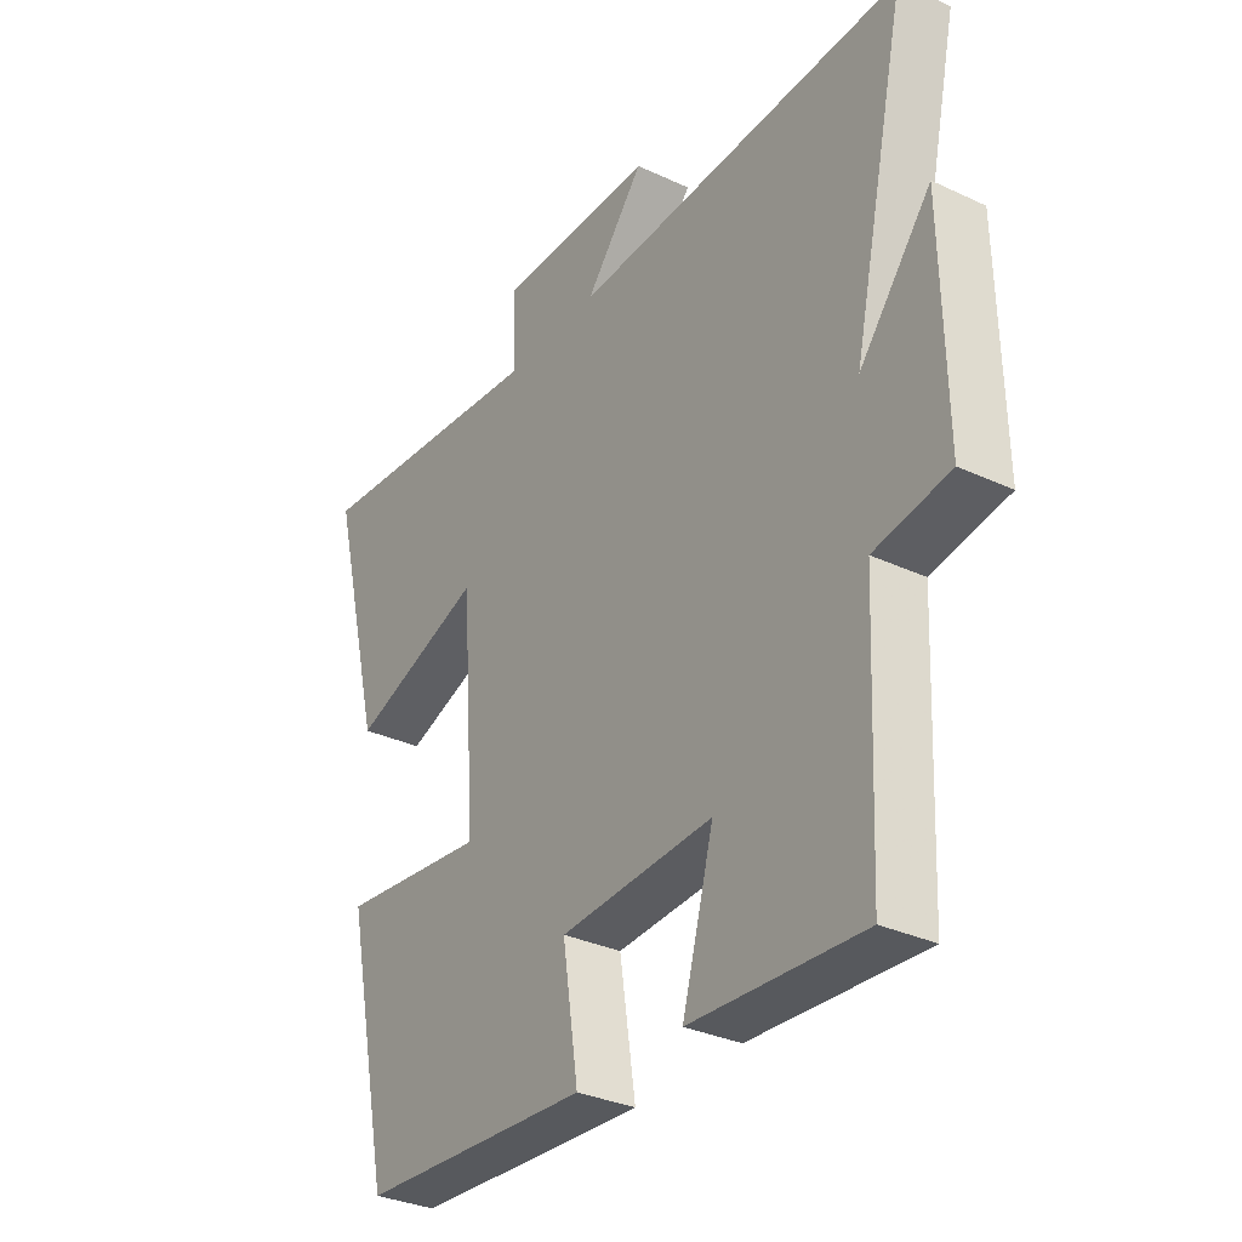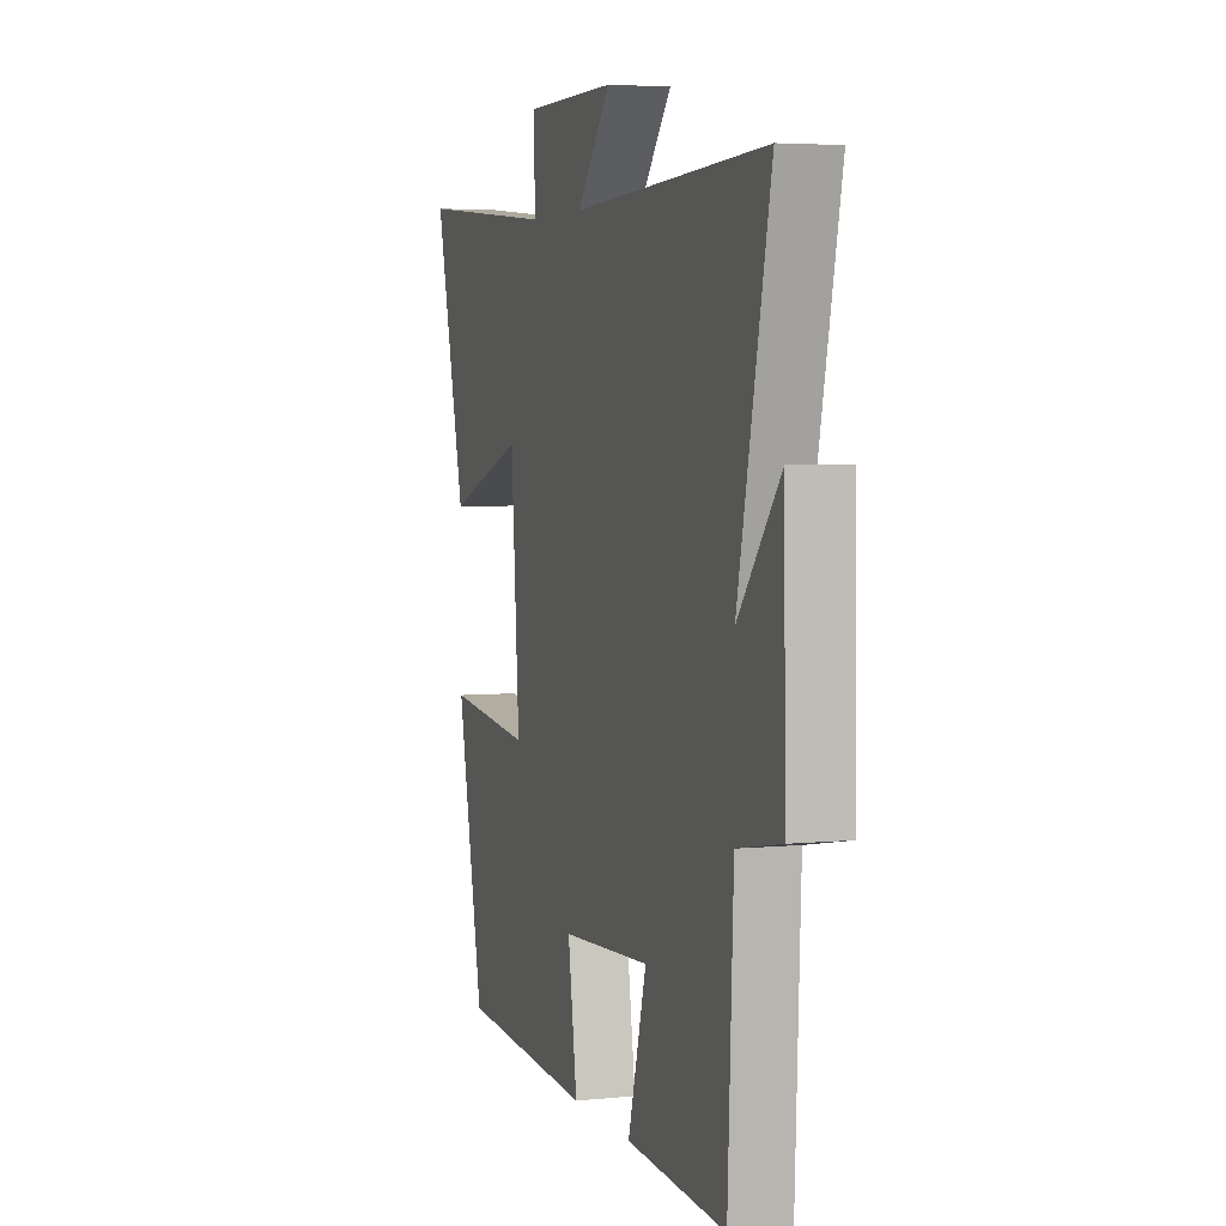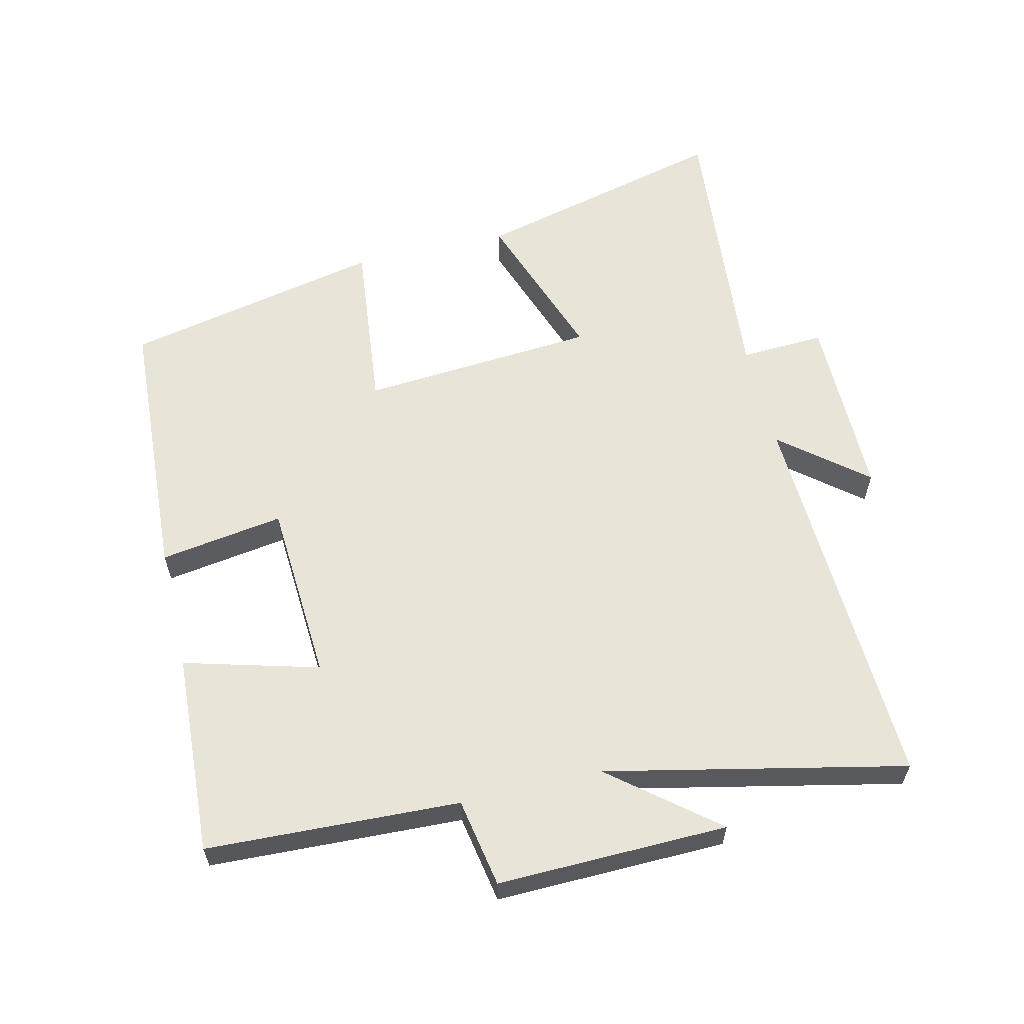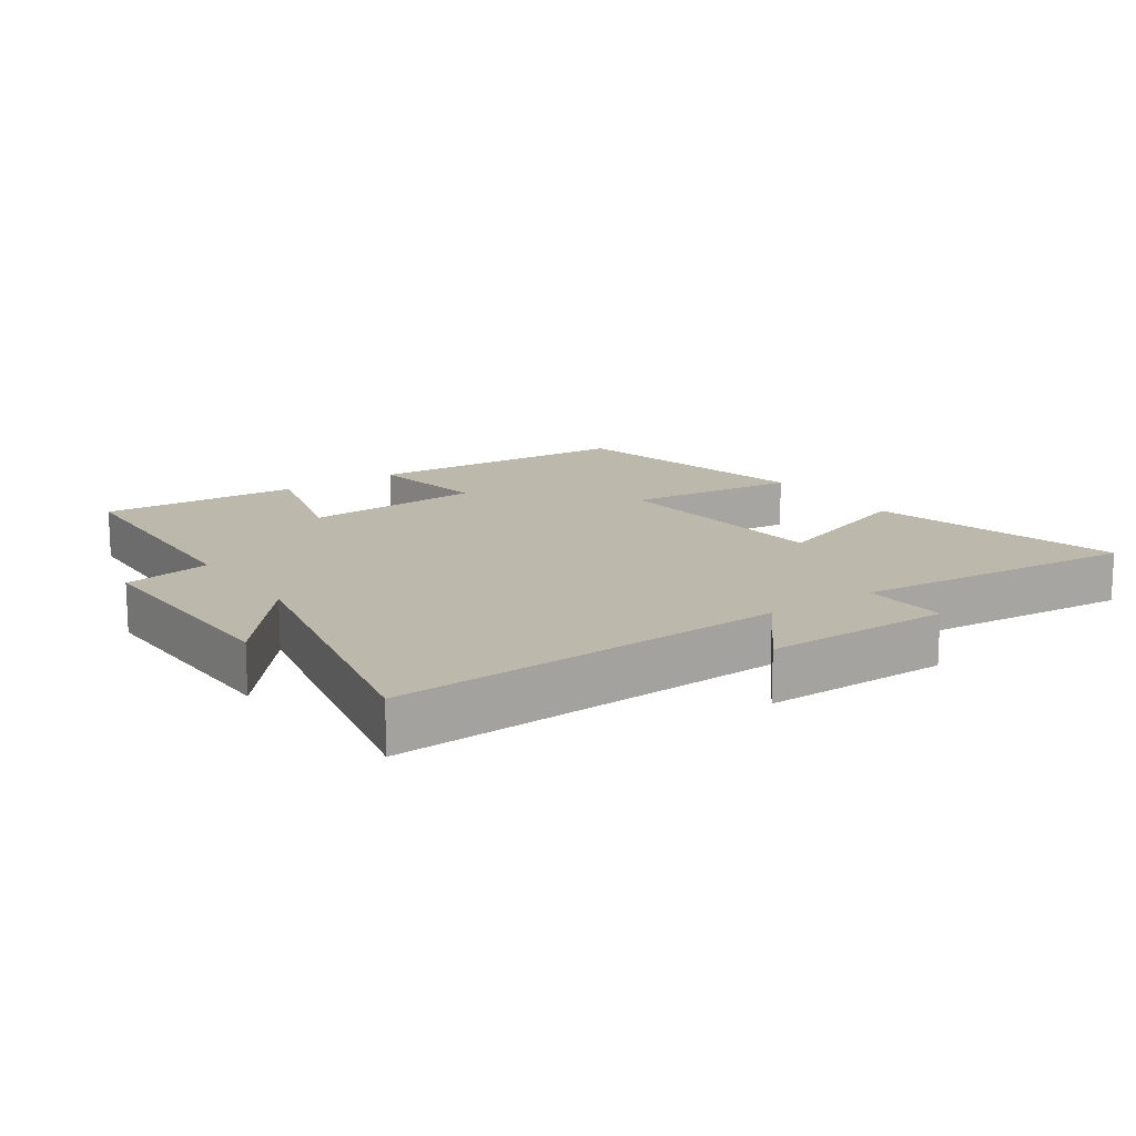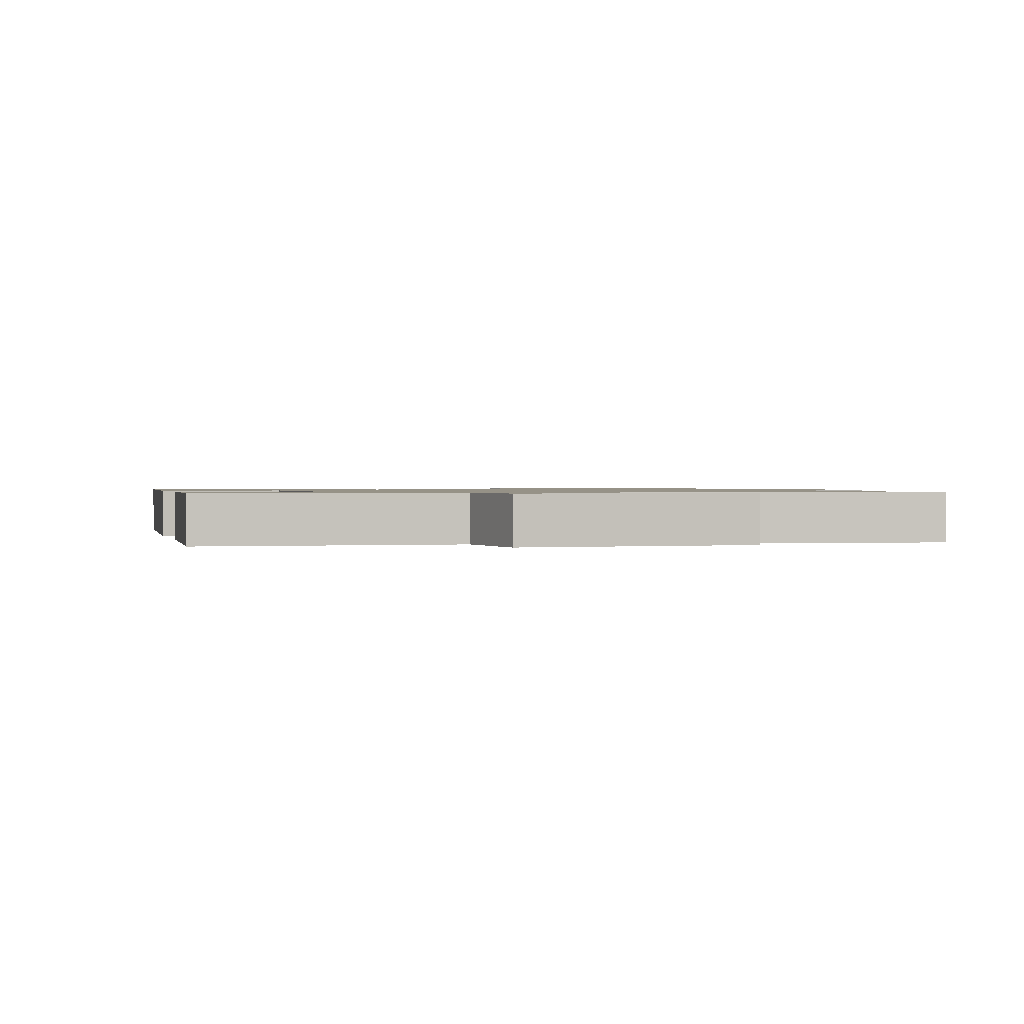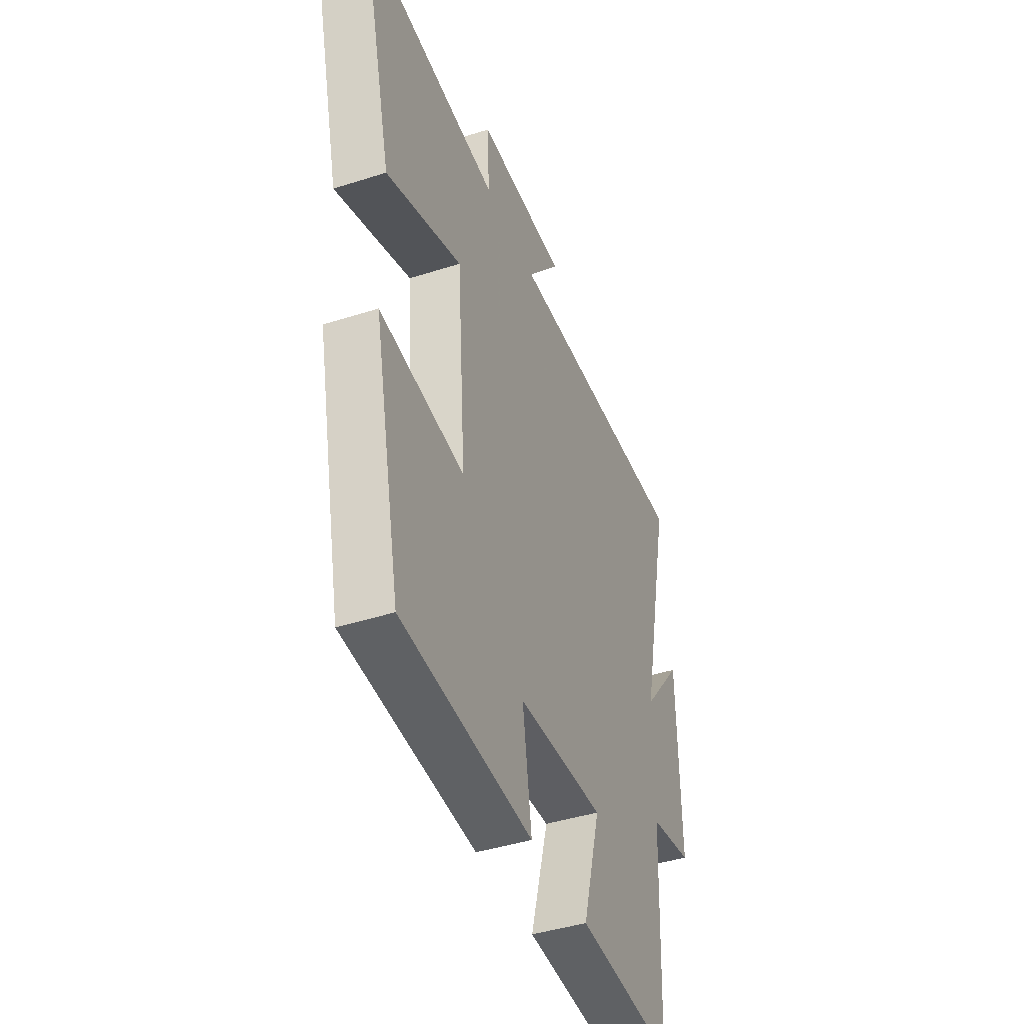
<metadata>
{"format":"obj","ext":"obj","renderer":"f3d","projection":"perspective","resolution":1024,"background":"white","views":[{"elev":-32.2,"azim":-123.2,"up":"+Z"},{"elev":4.2,"azim":-108.1,"up":"+Z"},{"elev":60.3,"azim":-103.4,"up":"+Y"},{"elev":14.8,"azim":-34.7,"up":"+Y"},{"elev":1.0,"azim":-105.4,"up":"+Y"},{"elev":-42.6,"azim":110.9,"up":"+Z"}]}
</metadata>
<code>
v -0.483 0.07 -0.517
v -0.5 0.07 -0.137
v -0.633 0.07 -0.113
v -0.627 0.07 0.233
v -0.5 0.07 0.077
v -0.598 0.07 0.525
v -0.006 0.07 0.5
v -0.11 0.07 0.627
v 0.17 0.07 0.627
v 0.164 0.07 0.5
v 0.595 0.07 0.539
v 0.5 0.07 0.156
v 0.264 0.07 0.239
v 0.238 0.07 -0.115
v 0.5 0.07 -0.086
v 0.418 0.07 -0.476
v 0.008 0.07 -0.5
v 0.036 0.07 -0.314
v -0.236 0.07 -0.298
v -0.18 0.07 -0.5
v -0.483 0 -0.517
v -0.5 0 -0.137
v -0.633 0 -0.113
v -0.627 0 0.233
v -0.5 0 0.077
v -0.598 0 0.525
v -0.006 0 0.5
v -0.11 0 0.627
v 0.17 0 0.627
v 0.164 0 0.5
v 0.595 0 0.539
v 0.5 0 0.156
v 0.264 0 0.239
v 0.238 0 -0.115
v 0.5 0 -0.086
v 0.418 0 -0.476
v 0.008 0 -0.5
v 0.036 0 -0.314
v -0.236 0 -0.298
v -0.18 0 -0.5
f 19 20 1 2
f 18 19 2
f 15 16 17 18
f 14 15 18
f 13 14 18 2
f 10 11 12 13
f 10 13 2 3
f 7 8 9 10
f 7 10 3
f 5 6 7
f 5 7 3
f 3 4 5
f 22 21 40 39
f 22 39 38
f 38 37 36 35
f 38 35 34
f 22 38 34 33
f 33 32 31 30
f 23 22 33 30
f 30 29 28 27
f 23 30 27
f 27 26 25
f 23 27 25
f 25 24 23
f 1 21 22 2
f 2 22 23 3
f 3 23 24 4
f 4 24 25 5
f 5 25 26 6
f 6 26 27 7
f 7 27 28 8
f 8 28 29 9
f 9 29 30 10
f 10 30 31 11
f 11 31 32 12
f 12 32 33 13
f 13 33 34 14
f 14 34 35 15
f 15 35 36 16
f 16 36 37 17
f 17 37 38 18
f 18 38 39 19
f 19 39 40 20
f 20 40 21 1

</code>
